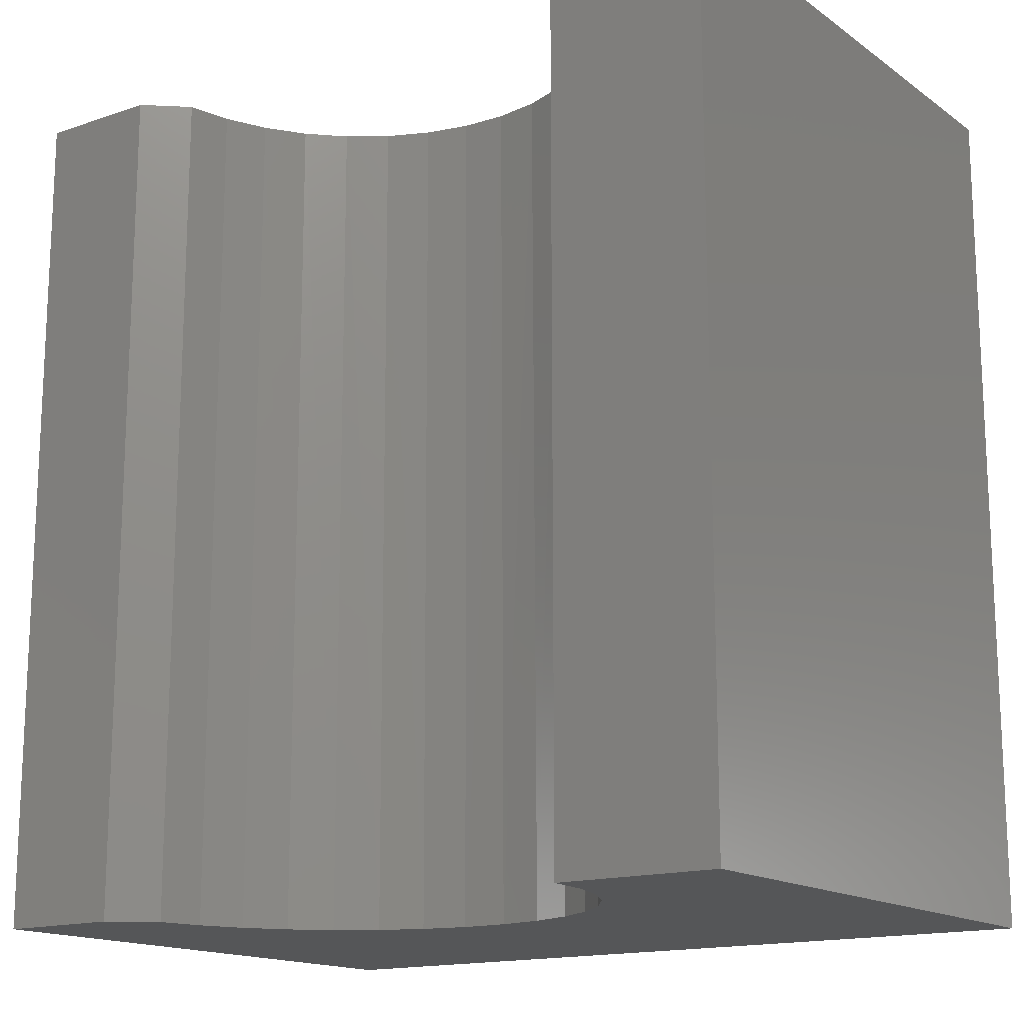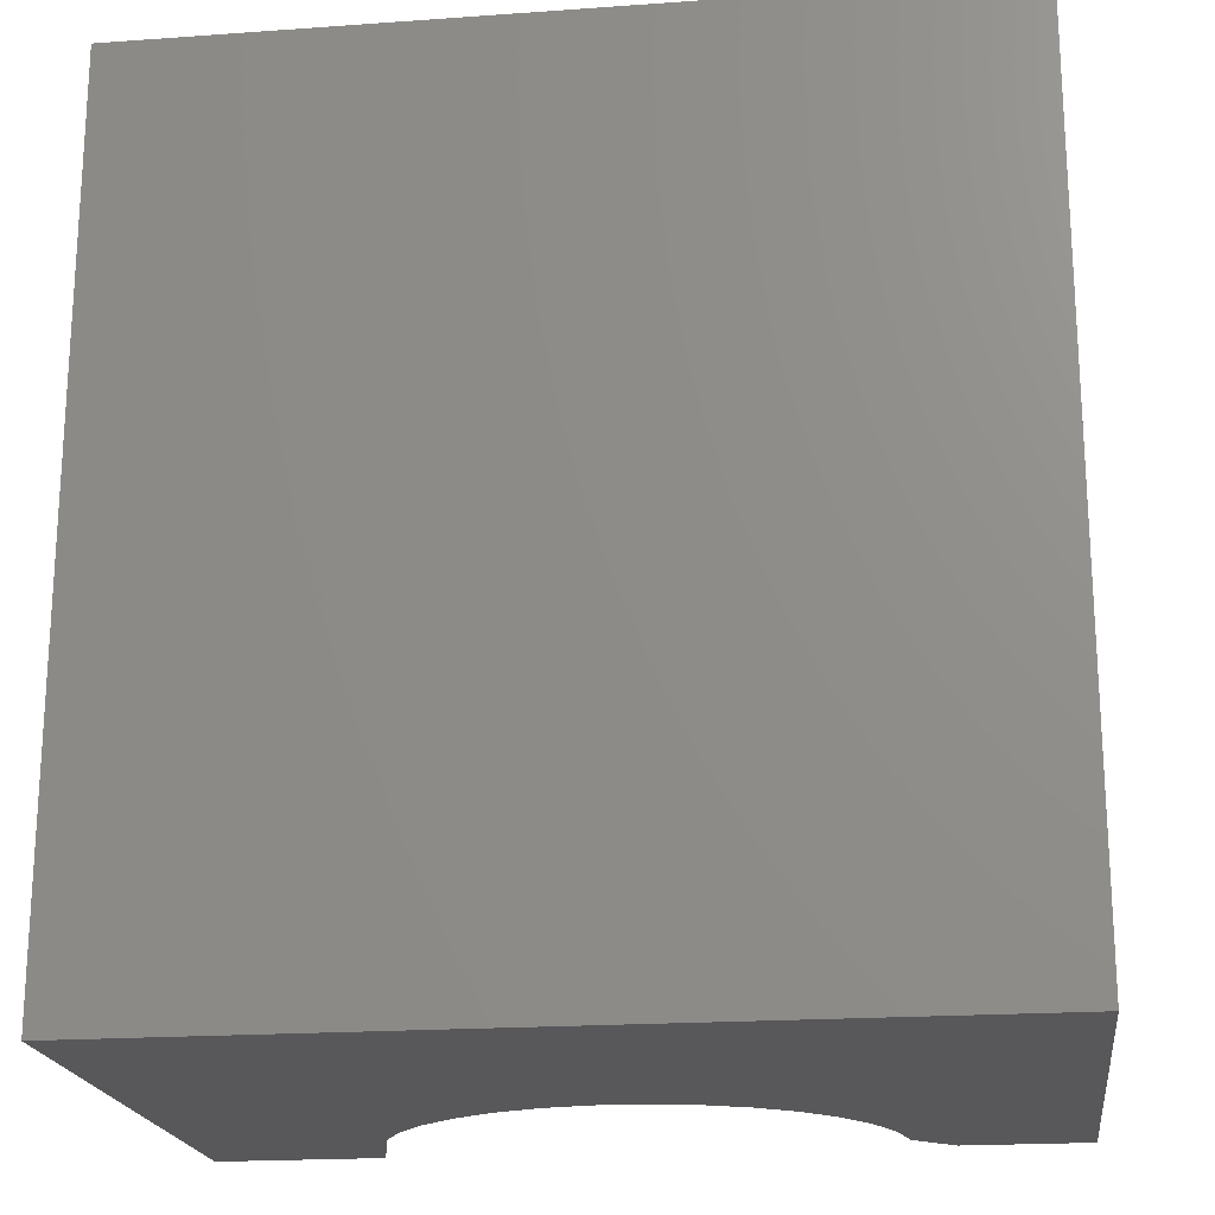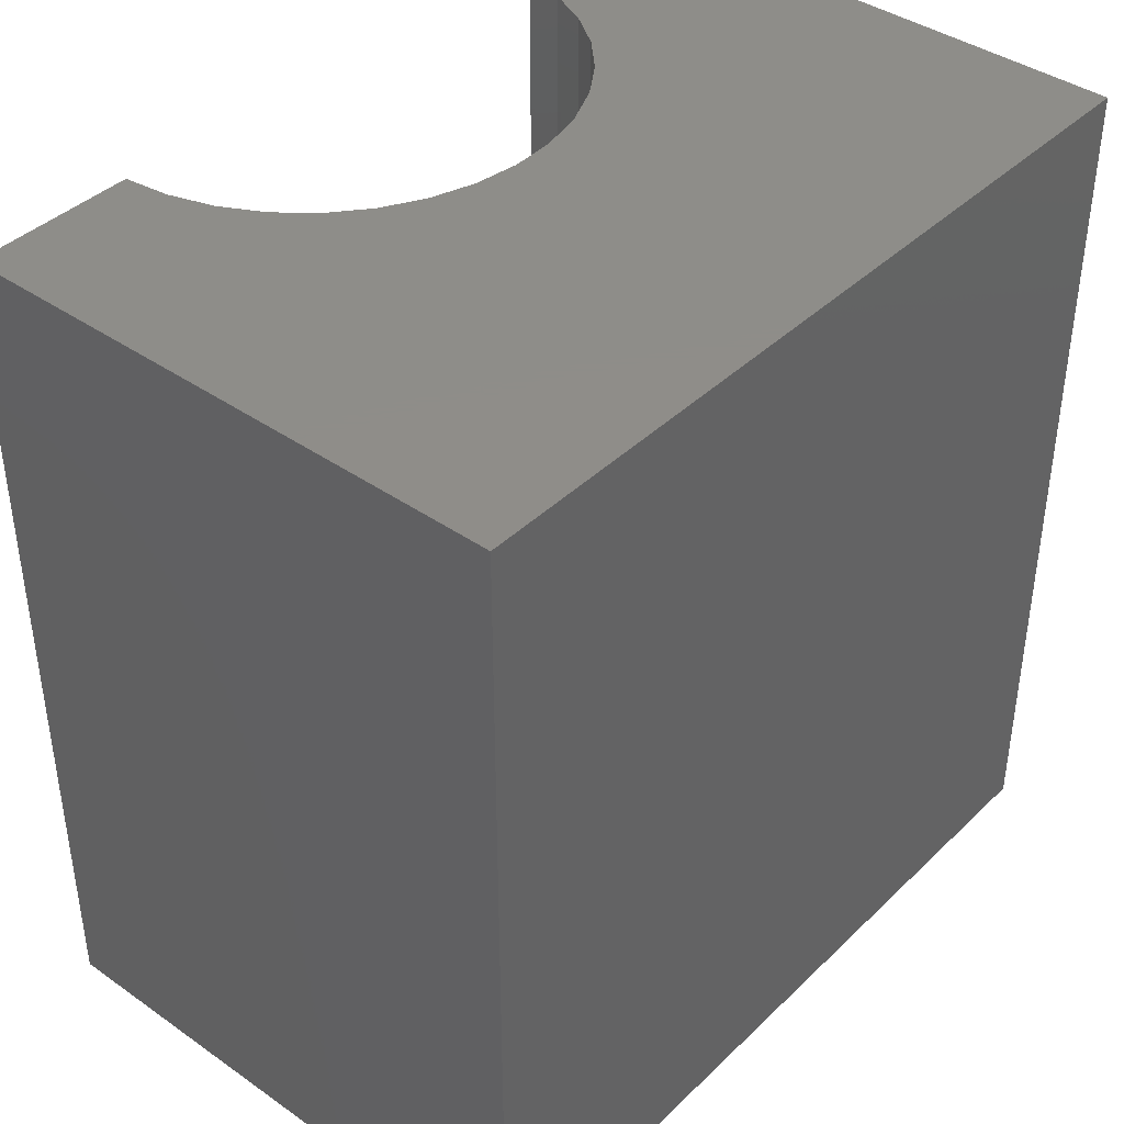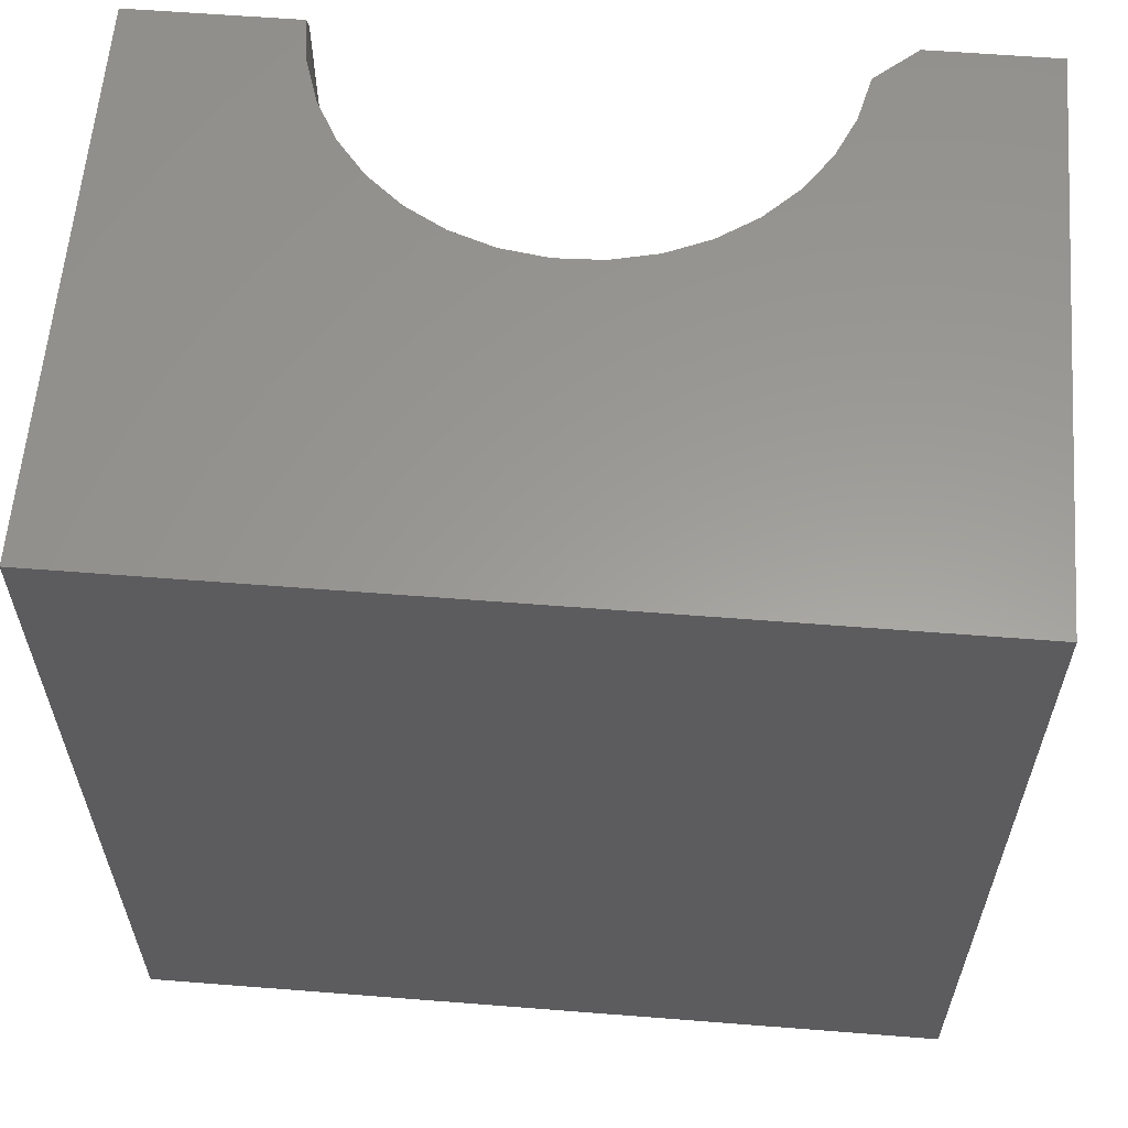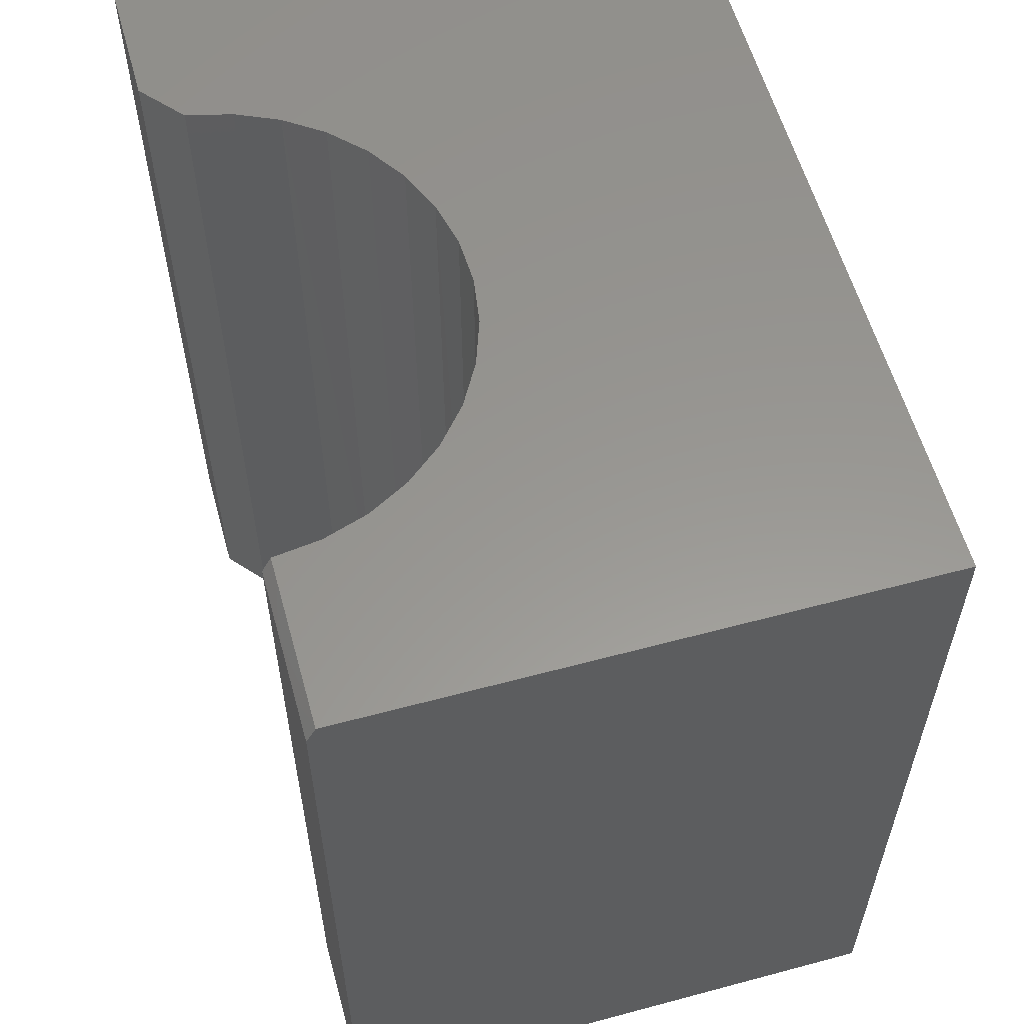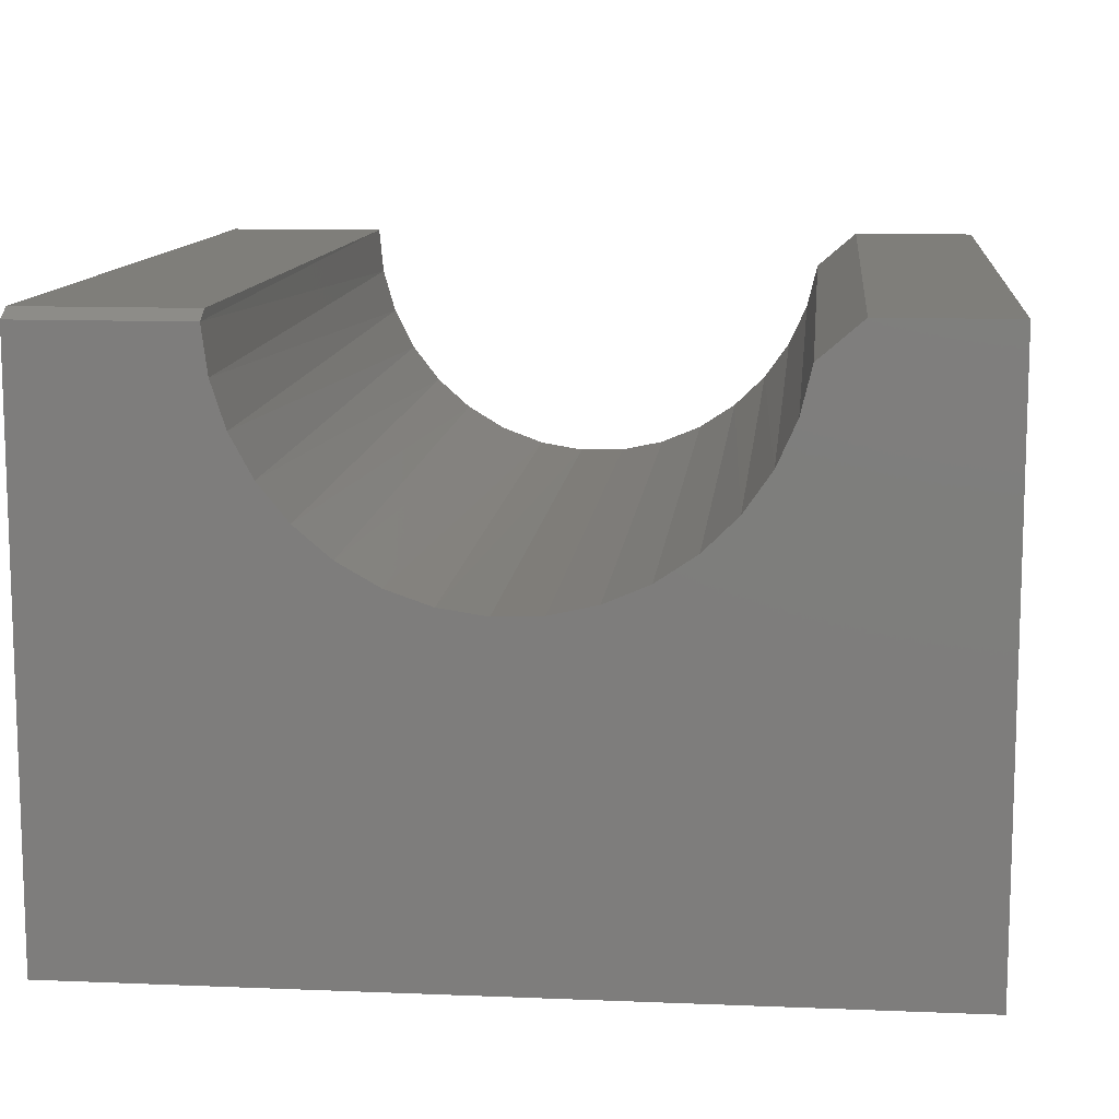
<metadata>
{"format":"stl","ext":"stl","renderer":"f3d","projection":"perspective","resolution":1024,"background":"white","views":[{"elev":-15.6,"azim":35.3,"up":"+Y"},{"elev":-20.0,"azim":-172.5,"up":"+Y"},{"elev":40.4,"azim":130.6,"up":"+Y"},{"elev":60.1,"azim":-175.4,"up":"+Y"},{"elev":58.4,"azim":74.5,"up":"+Y"},{"elev":11.4,"azim":-174.3,"up":"+Z"}]}
</metadata>
<code>
# stl→obj: 46 verts, 88 faces
v 0.7109 0 -4.353e-17
v 0 0 0
v 0.3671 0 0.2809
v 0.406 0 0.2867
v 0.4433 0 0.2996
v 0.4775 0 0.319
v 0.5076 0 0.3444
v 0.5325 0 0.375
v 0.5514 0 0.4096
v 0.5635 0 0.447
v 0.5686 0 0.4861
v 0.7109 0 0.4861
v 4.412e-17 0 0.4939
v 0.1087 0 0.4939
v 0.1444 0 0.463
v 0.1537 0 0.4247
v 0.1699 0 0.3888
v 0.1924 0 0.3565
v 0.2205 0 0.3288
v 0.2531 0 0.3068
v 0.2893 0 0.2912
v 0.3277 0 0.2824
v 0.554 -0.75 0.4159
v 0.565 -0.75 0.4542
v 0.536 -0.75 0.3803
v 0.5117 -0.75 0.3487
v 0.4819 -0.75 0.3221
v 0.4477 -0.75 0.3016
v 0.4103 -0.75 0.2878
v 0.371 -0.75 0.2812
v 0.3311 -0.75 0.282
v 0.5687 -0.75 0.4939
v 0.5687 -0.01562 0.4939
v 0.2921 -0.75 0.2903
v 0.2553 -0.75 0.3056
v 0.222 -0.75 0.3276
v 0.1933 -0.75 0.3553
v 0.1704 -0.75 0.3879
v 0.1539 -0.75 0.4242
v 0.1444 -0.75 0.463
v 0.7109 -0.75 -4.353e-17
v 0.7109 -0.75 0.4939
v 0 -0.75 0
v 0.1087 -0.75 0.4939
v 4.412e-17 -0.75 0.4939
v 0.7109 -0.01562 0.4939
f 1 2 3
f 1 3 4
f 1 4 5
f 1 5 6
f 1 6 7
f 1 7 8
f 1 8 9
f 1 9 10
f 1 10 11
f 1 11 12
f 2 13 14
f 2 14 15
f 2 15 16
f 2 16 17
f 2 17 18
f 2 18 19
f 2 19 20
f 2 20 21
f 2 21 22
f 2 22 3
f 23 24 10
f 9 23 10
f 25 23 9
f 8 25 9
f 26 25 8
f 7 26 8
f 27 26 7
f 6 27 7
f 28 27 6
f 5 28 6
f 29 28 5
f 4 29 5
f 30 29 4
f 3 30 4
f 31 30 3
f 11 10 24
f 11 24 32
f 11 32 33
f 3 22 31
f 31 22 21
f 31 21 34
f 34 21 20
f 34 20 35
f 35 20 19
f 35 19 36
f 36 19 18
f 36 18 37
f 37 18 17
f 37 17 38
f 38 17 16
f 38 16 39
f 39 16 15
f 39 15 40
f 41 42 32
f 41 32 24
f 41 24 23
f 41 23 25
f 41 25 26
f 41 26 27
f 41 27 28
f 41 28 29
f 41 29 30
f 41 30 43
f 43 30 31
f 43 31 34
f 43 34 35
f 43 35 36
f 43 36 37
f 43 37 38
f 43 38 39
f 43 39 40
f 43 40 44
f 43 44 45
f 14 13 44
f 44 13 45
f 15 14 40
f 40 14 44
f 46 33 42
f 42 33 32
f 42 41 46
f 46 41 1
f 46 1 12
f 46 12 33
f 33 12 11
f 13 2 45
f 45 2 43
f 2 1 43
f 43 1 41

</code>
